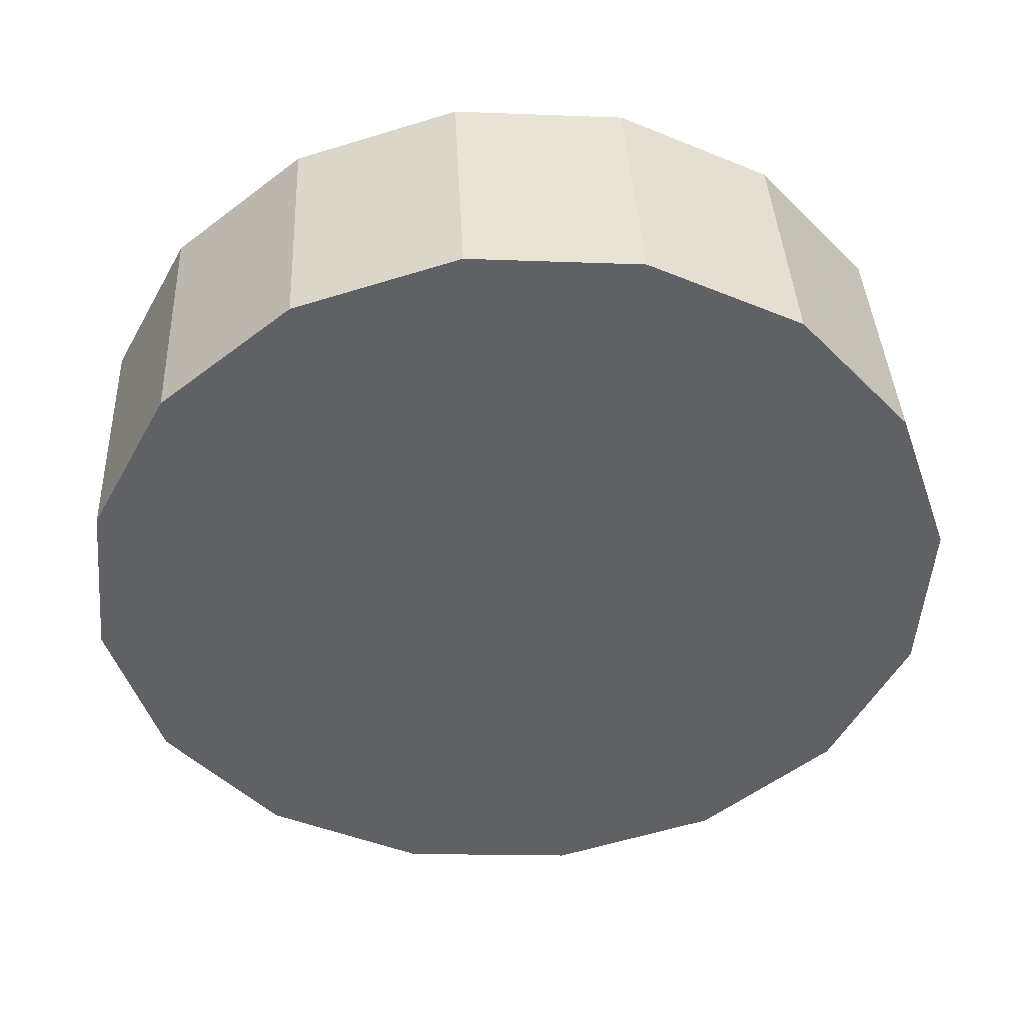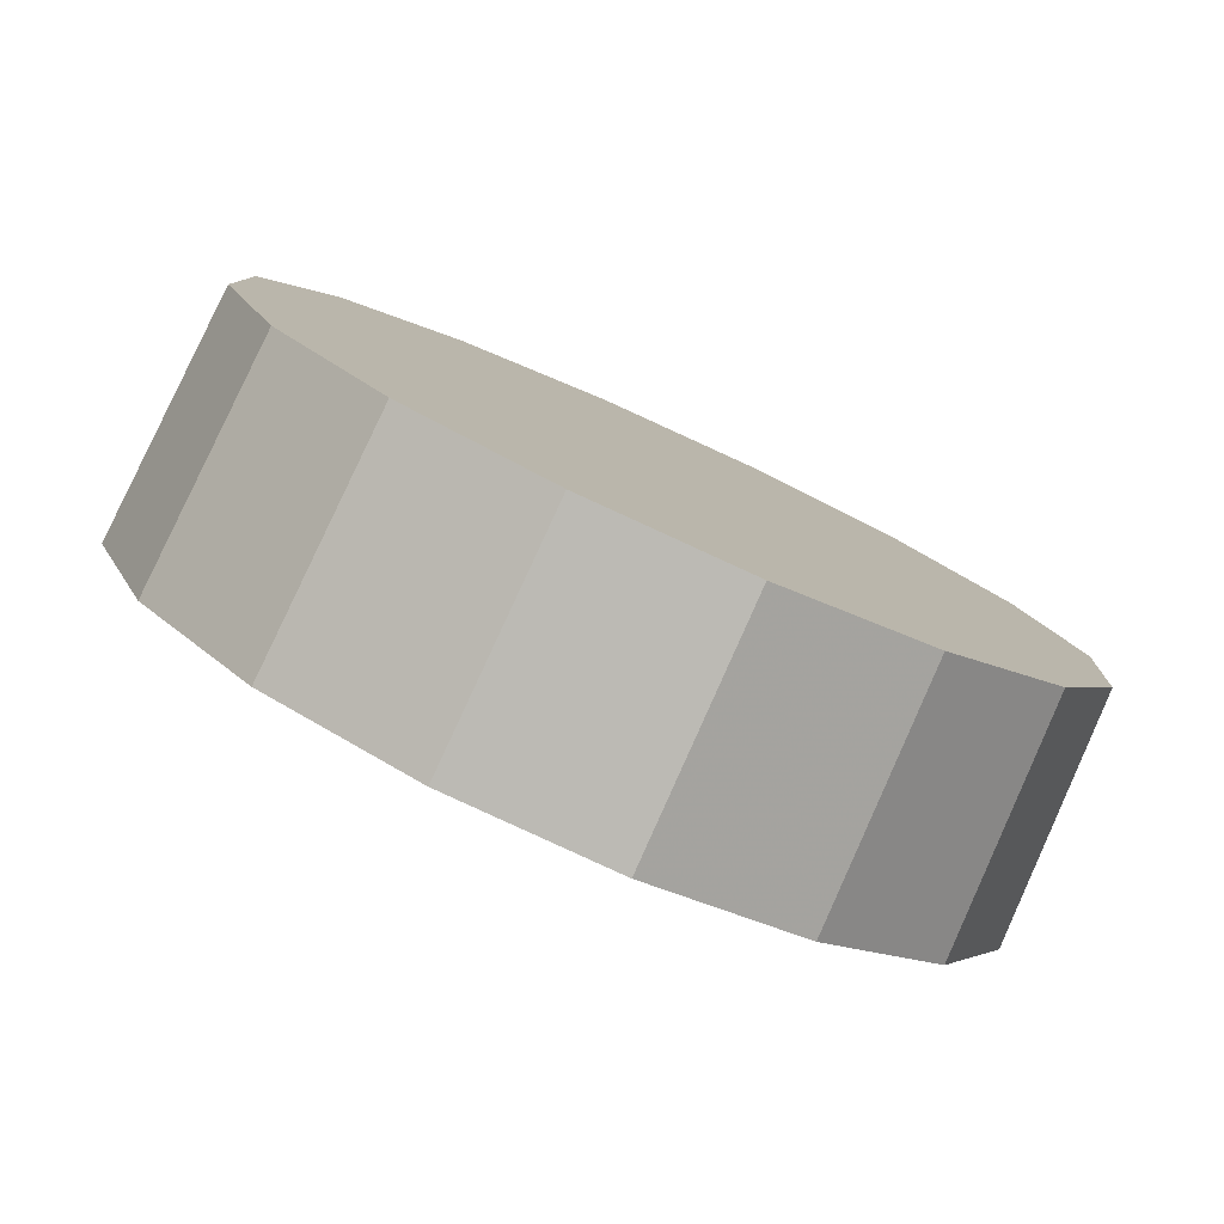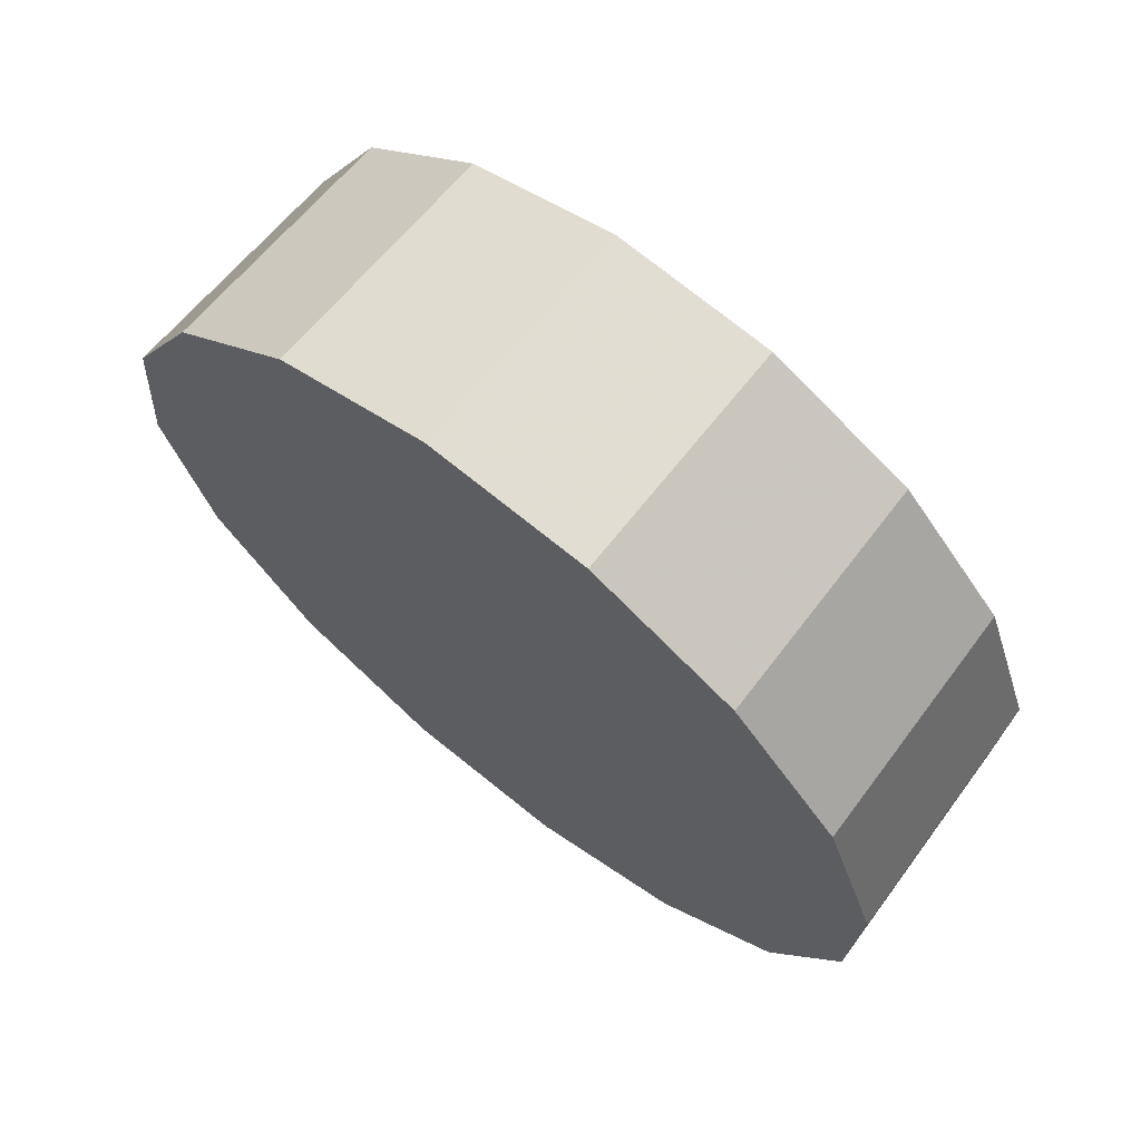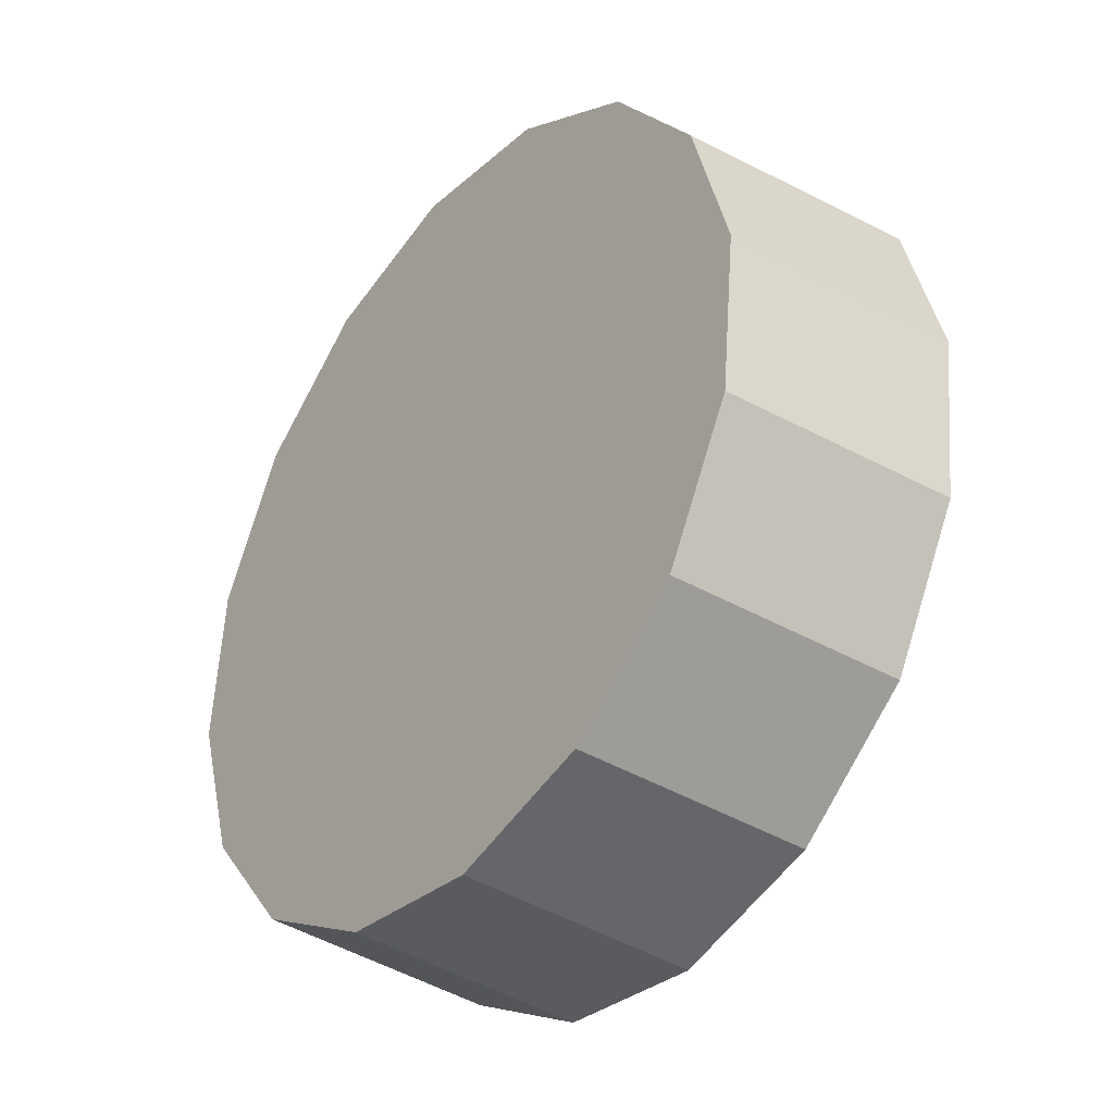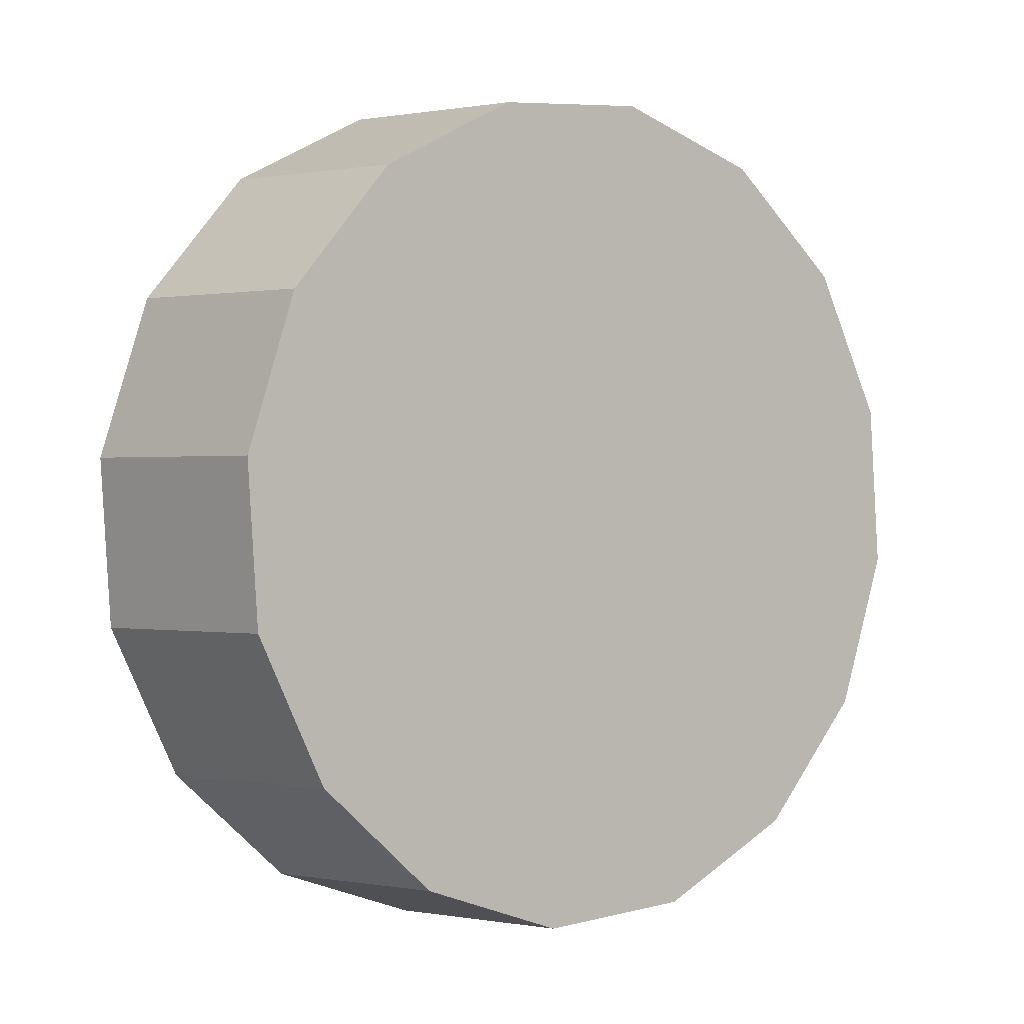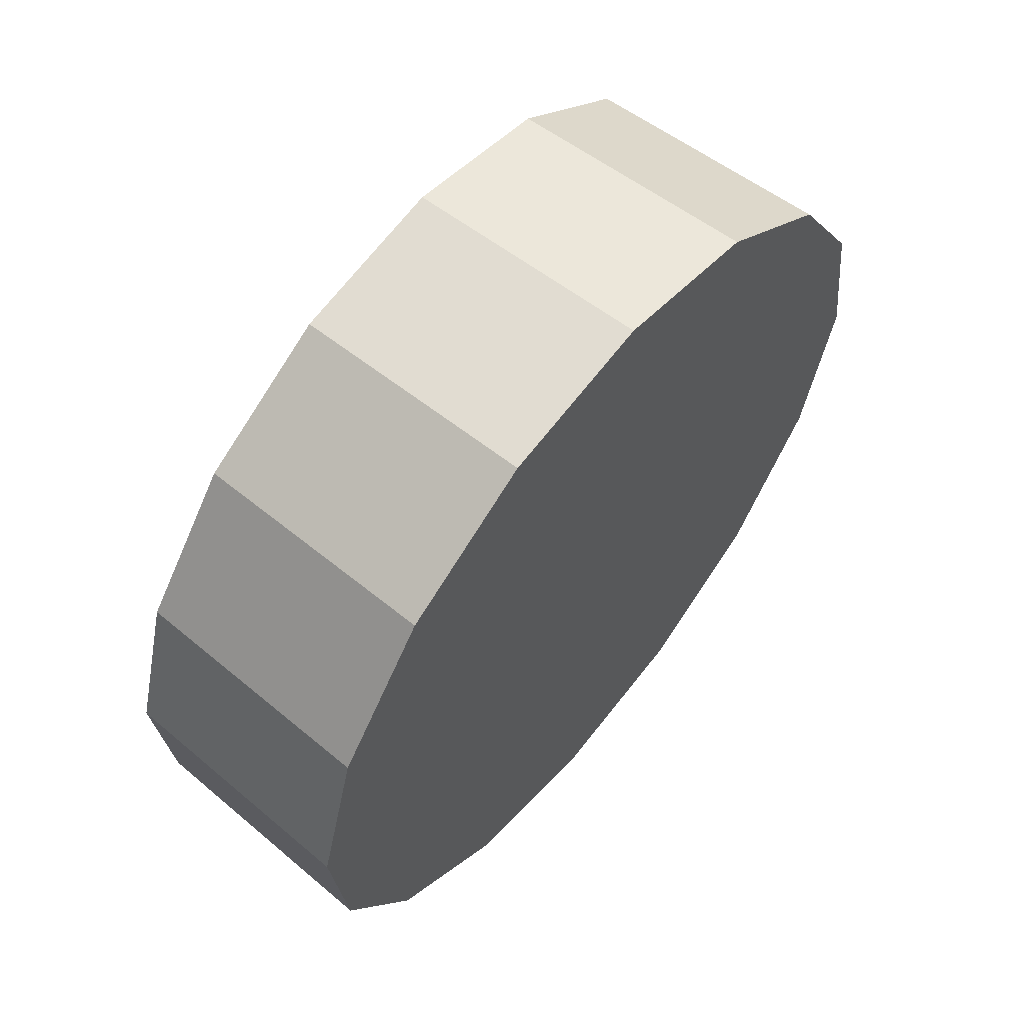
<metadata>
{"format":"obj","ext":"obj","renderer":"f3d","projection":"perspective","resolution":1024,"background":"white","views":[{"elev":9.2,"azim":133.6,"up":"+Y"},{"elev":-42.6,"azim":-72.9,"up":"+Y"},{"elev":-60.3,"azim":173.5,"up":"+Z"},{"elev":49.1,"azim":-48.3,"up":"+Z"},{"elev":51.2,"azim":173.0,"up":"+Z"},{"elev":-2.4,"azim":66.6,"up":"+Y"}]}
</metadata>
<code>
v 2.696 -1.201 2.687
v 2.698 -1.167 2.657
v 2.685 -1.142 2.622
v 2.66 -1.129 2.587
v 2.626 -1.131 2.557
v 2.589 -1.146 2.537
v 2.554 -1.174 2.53
v 2.527 -1.209 2.537
v 2.511 -1.246 2.557
v 2.509 -1.28 2.587
v 2.522 -1.305 2.622
v 2.547 -1.318 2.657
v 2.581 -1.316 2.686
v 2.618 -1.3 2.706
v 2.653 -1.273 2.713
v 2.68 -1.238 2.706
v 2.604 -1.223 2.622
v 2.604 -1.223 2.622
v 2.604 -1.223 2.622
v 2.604 -1.223 2.622
v 2.604 -1.223 2.622
v 2.604 -1.223 2.622
v 2.604 -1.223 2.622
v 2.604 -1.223 2.622
v 2.604 -1.223 2.622
v 2.604 -1.223 2.622
v 2.604 -1.223 2.622
v 2.604 -1.223 2.622
v 2.604 -1.223 2.622
v 2.604 -1.223 2.622
v 2.604 -1.223 2.622
v 2.604 -1.223 2.622
v 2.656 -1.164 2.725
v 2.658 -1.131 2.696
v 2.646 -1.107 2.662
v 2.621 -1.094 2.628
v 2.588 -1.096 2.599
v 2.552 -1.111 2.579
v 2.518 -1.138 2.572
v 2.492 -1.172 2.579
v 2.476 -1.208 2.598
v 2.475 -1.241 2.627
v 2.487 -1.266 2.662
v 2.511 -1.278 2.696
v 2.544 -1.276 2.725
v 2.58 -1.261 2.744
v 2.614 -1.234 2.751
v 2.641 -1.2 2.744
v 2.566 -1.186 2.662
v 2.566 -1.186 2.662
v 2.566 -1.186 2.662
v 2.566 -1.186 2.662
v 2.566 -1.186 2.662
v 2.566 -1.186 2.662
v 2.566 -1.186 2.662
v 2.566 -1.186 2.662
v 2.566 -1.186 2.662
v 2.566 -1.186 2.662
v 2.566 -1.186 2.662
v 2.566 -1.186 2.662
v 2.566 -1.186 2.662
v 2.566 -1.186 2.662
v 2.566 -1.186 2.662
v 2.566 -1.186 2.662
f 33 34 49
f 49 34 50
f 34 35 50
f 50 35 51
f 35 36 51
f 51 36 52
f 36 37 52
f 52 37 53
f 37 38 53
f 53 38 54
f 38 39 54
f 54 39 55
f 39 40 55
f 55 40 56
f 40 41 56
f 56 41 57
f 41 42 57
f 57 42 58
f 42 43 58
f 58 43 59
f 43 44 59
f 59 44 60
f 44 45 60
f 60 45 61
f 45 46 61
f 61 46 62
f 46 47 62
f 62 47 63
f 47 48 63
f 63 48 64
f 48 33 64
f 64 33 49
f 2 1 17
f 2 17 18
f 3 2 18
f 3 18 19
f 4 3 19
f 4 19 20
f 5 4 20
f 5 20 21
f 6 5 21
f 6 21 22
f 7 6 22
f 7 22 23
f 8 7 23
f 8 23 24
f 9 8 24
f 9 24 25
f 10 9 25
f 10 25 26
f 11 10 26
f 11 26 27
f 12 11 27
f 12 27 28
f 13 12 28
f 13 28 29
f 14 13 29
f 14 29 30
f 15 14 30
f 15 30 31
f 16 15 31
f 16 31 32
f 1 16 32
f 1 32 17
f 49 50 17
f 17 50 18
f 50 51 18
f 18 51 19
f 51 52 19
f 19 52 20
f 52 53 20
f 20 53 21
f 53 54 21
f 21 54 22
f 54 55 22
f 22 55 23
f 55 56 23
f 23 56 24
f 56 57 24
f 24 57 25
f 57 58 25
f 25 58 26
f 58 59 26
f 26 59 27
f 59 60 27
f 27 60 28
f 60 61 28
f 28 61 29
f 61 62 29
f 29 62 30
f 62 63 30
f 30 63 31
f 63 64 31
f 31 64 32
f 64 49 32
f 32 49 17
f 1 2 33
f 33 2 34
f 2 3 34
f 34 3 35
f 3 4 35
f 35 4 36
f 4 5 36
f 36 5 37
f 5 6 37
f 37 6 38
f 6 7 38
f 38 7 39
f 7 8 39
f 39 8 40
f 8 9 40
f 40 9 41
f 9 10 41
f 41 10 42
f 10 11 42
f 42 11 43
f 11 12 43
f 43 12 44
f 12 13 44
f 44 13 45
f 13 14 45
f 45 14 46
f 14 15 46
f 46 15 47
f 15 16 47
f 47 16 48
f 16 1 48
f 48 1 33

</code>
